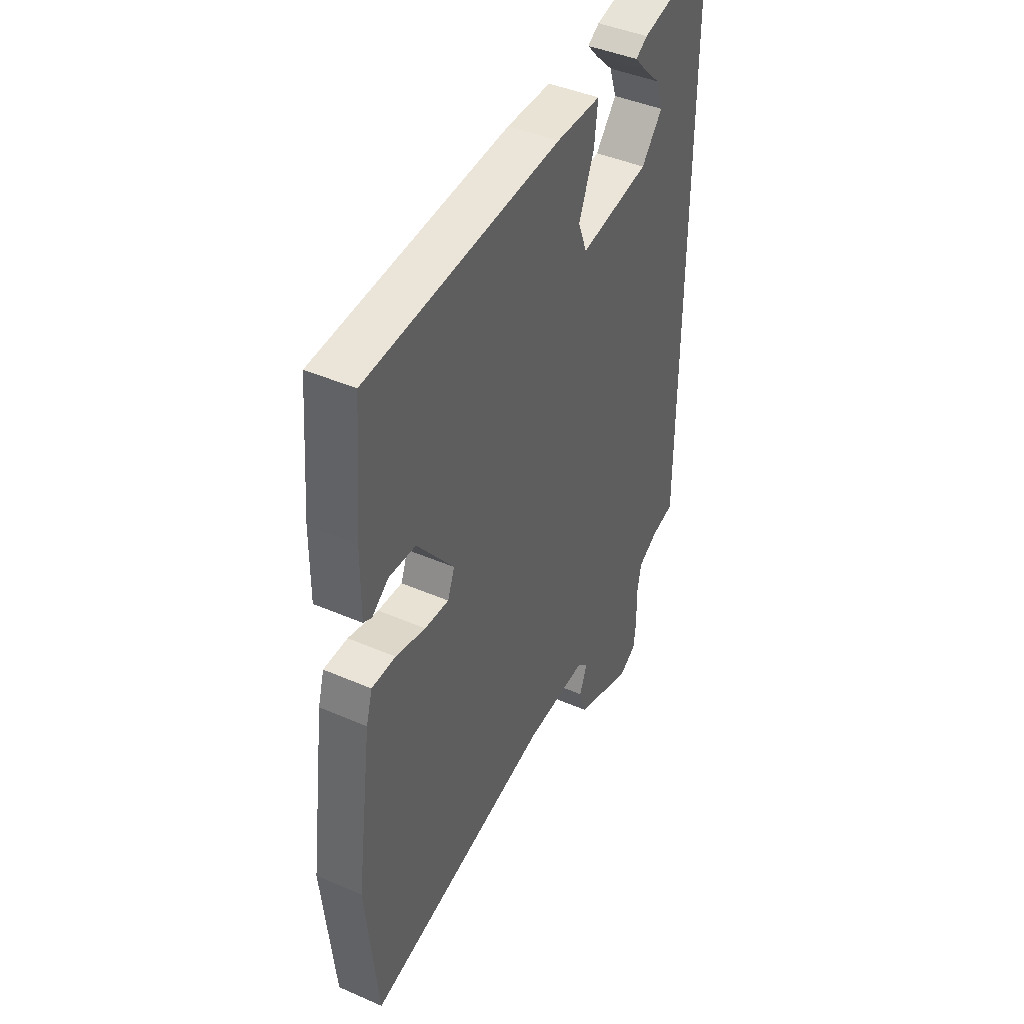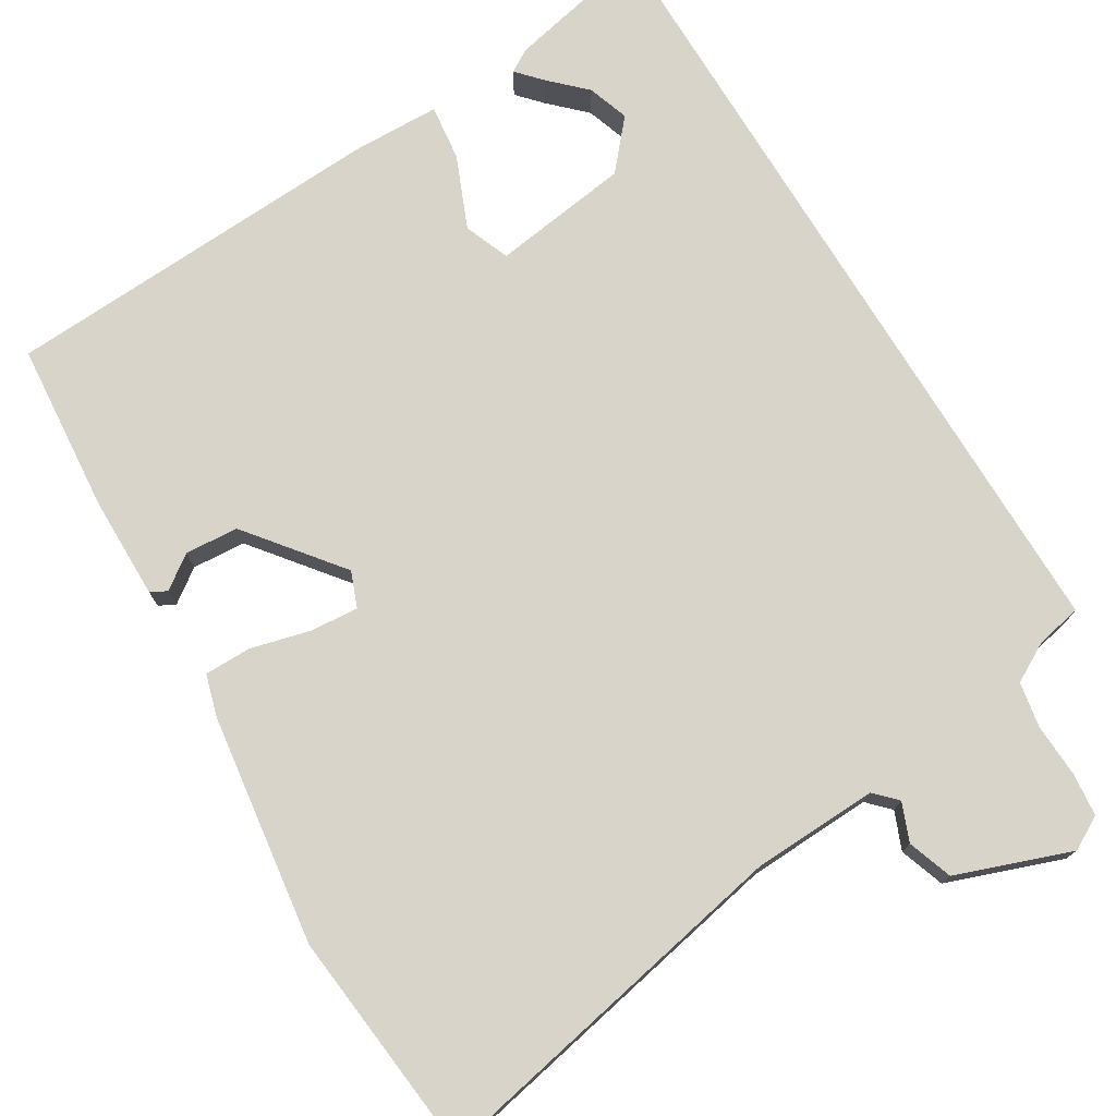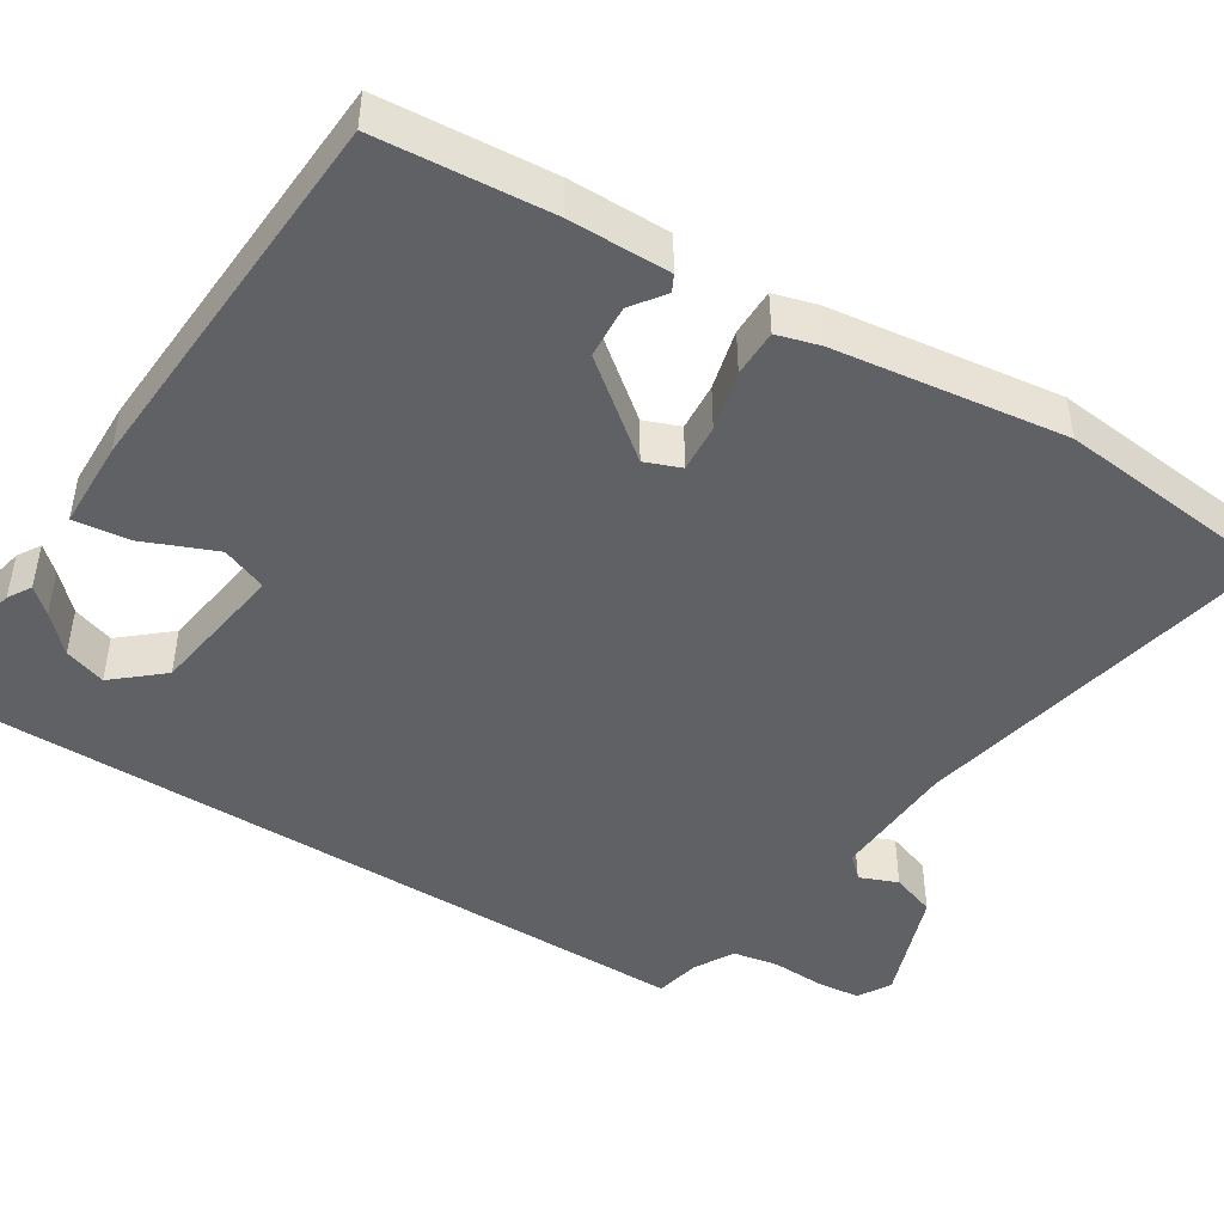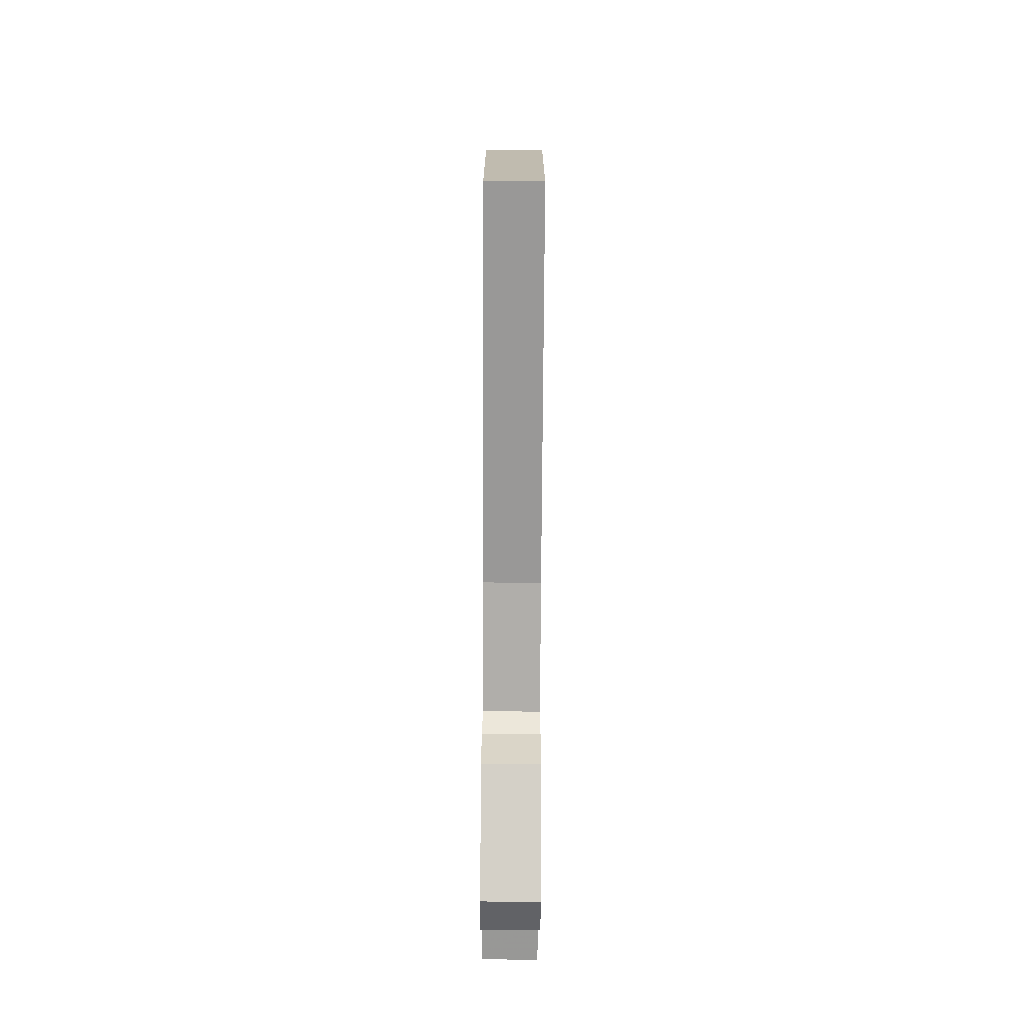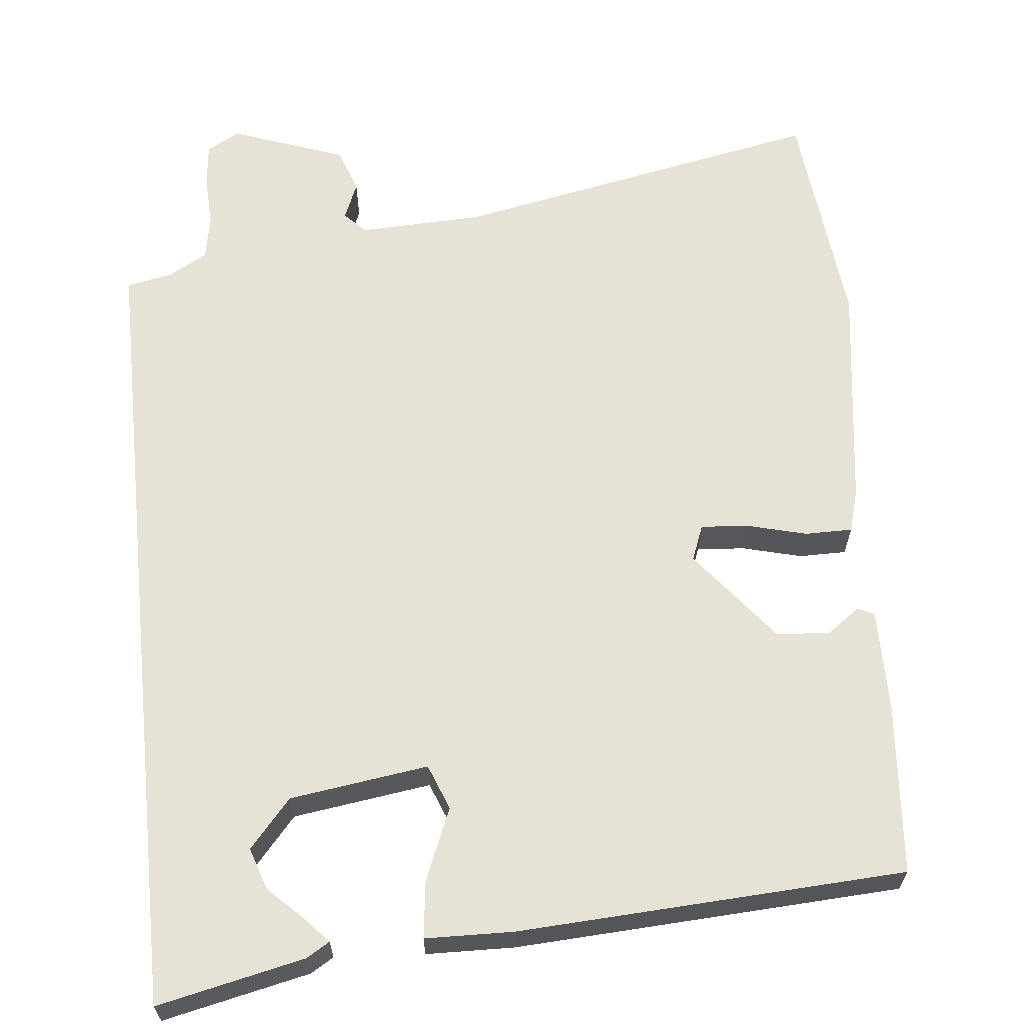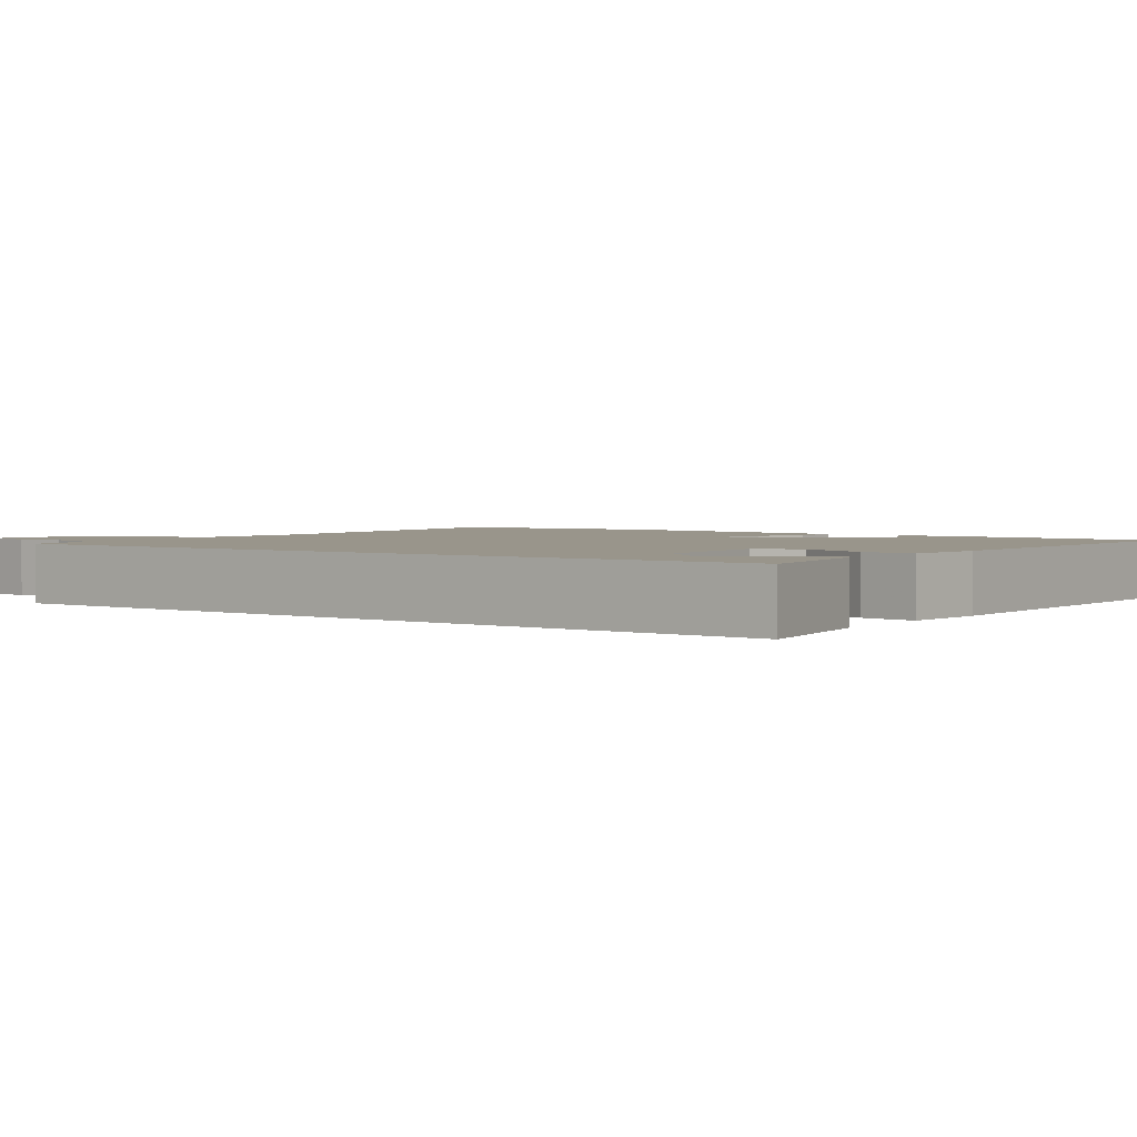
<metadata>
{"format":"obj","ext":"obj","renderer":"f3d","projection":"perspective","resolution":1024,"background":"white","views":[{"elev":43.3,"azim":117.2,"up":"+Z"},{"elev":75.1,"azim":148.7,"up":"+Y"},{"elev":-46.4,"azim":57.6,"up":"+Y"},{"elev":-79.9,"azim":89.7,"up":"+Z"},{"elev":63.4,"azim":-5.9,"up":"+Y"},{"elev":2.2,"azim":-51.8,"up":"+Y"}]}
</metadata>
<code>
v 0.516 0.07 -0.342
v 0.486 0.07 -0.638
v 0.004 0.07 -0.543
v -0.158 0.07 -0.537
v -0.185 0.07 -0.565
v -0.165 0.07 -0.614
v -0.185 0.07 -0.672
v -0.333 0.07 -0.726
v -0.376 0.07 -0.702
v -0.382 0.07 -0.645
v -0.379 0.07 -0.577
v -0.39 0.07 -0.518
v -0.441 0.07 -0.49
v -0.5 0.07 -0.478
v -0.5 0.07 0.566
v -0.31 0.07 0.525
v -0.28 0.07 0.507
v -0.309 0.07 0.475
v -0.354 0.07 0.431
v -0.372 0.07 0.377
v -0.318 0.07 0.315
v -0.139 0.07 0.29
v -0.116 0.07 0.349
v -0.155 0.07 0.442
v -0.164 0.07 0.515
v -0.05 0.07 0.518
v 0.449 0.07 0.492
v 0.468 0.07 0.269
v 0.469 0.07 0.138
v 0.448 0.07 0.127
v 0.405 0.07 0.158
v 0.336 0.07 0.153
v 0.241 0.07 0.032
v 0.259 0.07 -0.014
v 0.321 0.07 -0.009
v 0.398 0.07 0.011
v 0.459 0.07 0.011
v 0.475 0.07 -0.044
v 0.516 0 -0.342
v 0.486 0 -0.638
v 0.004 0 -0.543
v -0.158 0 -0.537
v -0.185 0 -0.565
v -0.165 0 -0.614
v -0.185 0 -0.672
v -0.333 0 -0.726
v -0.376 0 -0.702
v -0.382 0 -0.645
v -0.379 0 -0.577
v -0.39 0 -0.518
v -0.441 0 -0.49
v -0.5 0 -0.478
v -0.5 0 0.566
v -0.31 0 0.525
v -0.28 0 0.507
v -0.309 0 0.475
v -0.354 0 0.431
v -0.372 0 0.377
v -0.318 0 0.315
v -0.139 0 0.29
v -0.116 0 0.349
v -0.155 0 0.442
v -0.164 0 0.515
v -0.05 0 0.518
v 0.449 0 0.492
v 0.468 0 0.269
v 0.469 0 0.138
v 0.448 0 0.127
v 0.405 0 0.158
v 0.336 0 0.153
v 0.241 0 0.032
v 0.259 0 -0.014
v 0.321 0 -0.009
v 0.398 0 0.011
v 0.459 0 0.011
v 0.475 0 -0.044
f 35 36 37 38
f 34 35 38 1
f 28 29 30 31
f 28 31 32
f 27 28 32
f 26 27 32 33
f 23 24 25 26
f 22 23 26 33
f 16 17 18 19
f 15 16 19
f 15 19 20
f 13 14 15 20
f 12 13 20 21
f 8 9 10 11
f 5 6 7 8
f 5 8 11 12
f 34 1 2 3
f 34 3 4
f 21 22 33 34
f 12 21 34
f 4 5 12 34
f 76 75 74 73
f 39 76 73 72
f 69 68 67 66
f 70 69 66
f 70 66 65
f 71 70 65 64
f 64 63 62 61
f 71 64 61 60
f 57 56 55 54
f 57 54 53
f 58 57 53
f 58 53 52 51
f 59 58 51 50
f 49 48 47 46
f 46 45 44 43
f 50 49 46 43
f 41 40 39 72
f 42 41 72
f 72 71 60 59
f 72 59 50
f 72 50 43 42
f 1 39 40 2
f 2 40 41 3
f 3 41 42 4
f 4 42 43 5
f 5 43 44 6
f 6 44 45 7
f 7 45 46 8
f 8 46 47 9
f 9 47 48 10
f 10 48 49 11
f 11 49 50 12
f 12 50 51 13
f 13 51 52 14
f 14 52 53 15
f 15 53 54 16
f 16 54 55 17
f 17 55 56 18
f 18 56 57 19
f 19 57 58 20
f 20 58 59 21
f 21 59 60 22
f 22 60 61 23
f 23 61 62 24
f 24 62 63 25
f 25 63 64 26
f 26 64 65 27
f 27 65 66 28
f 28 66 67 29
f 29 67 68 30
f 30 68 69 31
f 31 69 70 32
f 32 70 71 33
f 33 71 72 34
f 34 72 73 35
f 35 73 74 36
f 36 74 75 37
f 37 75 76 38
f 38 76 39 1

</code>
